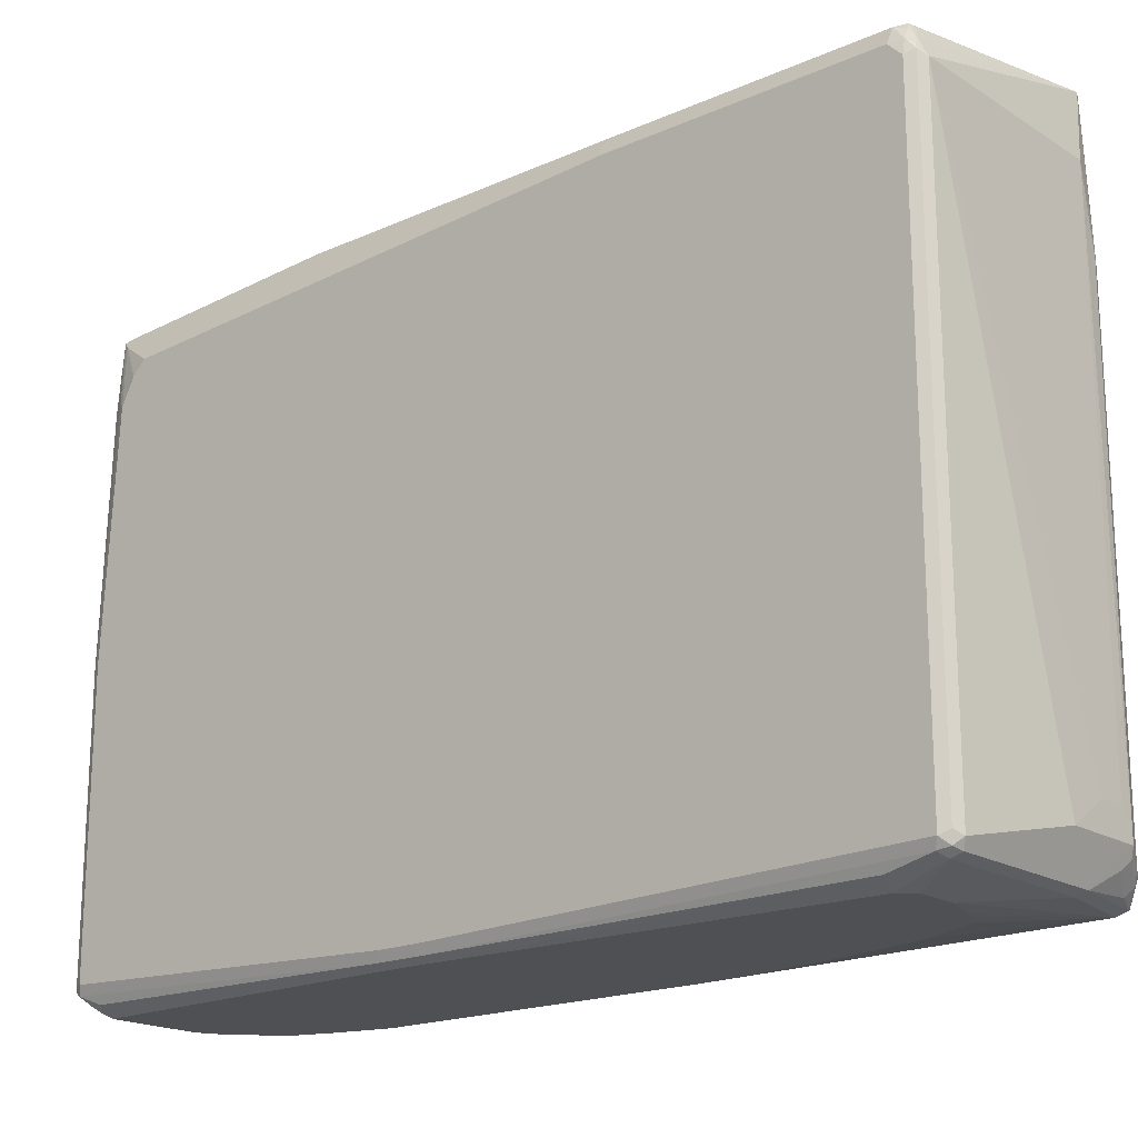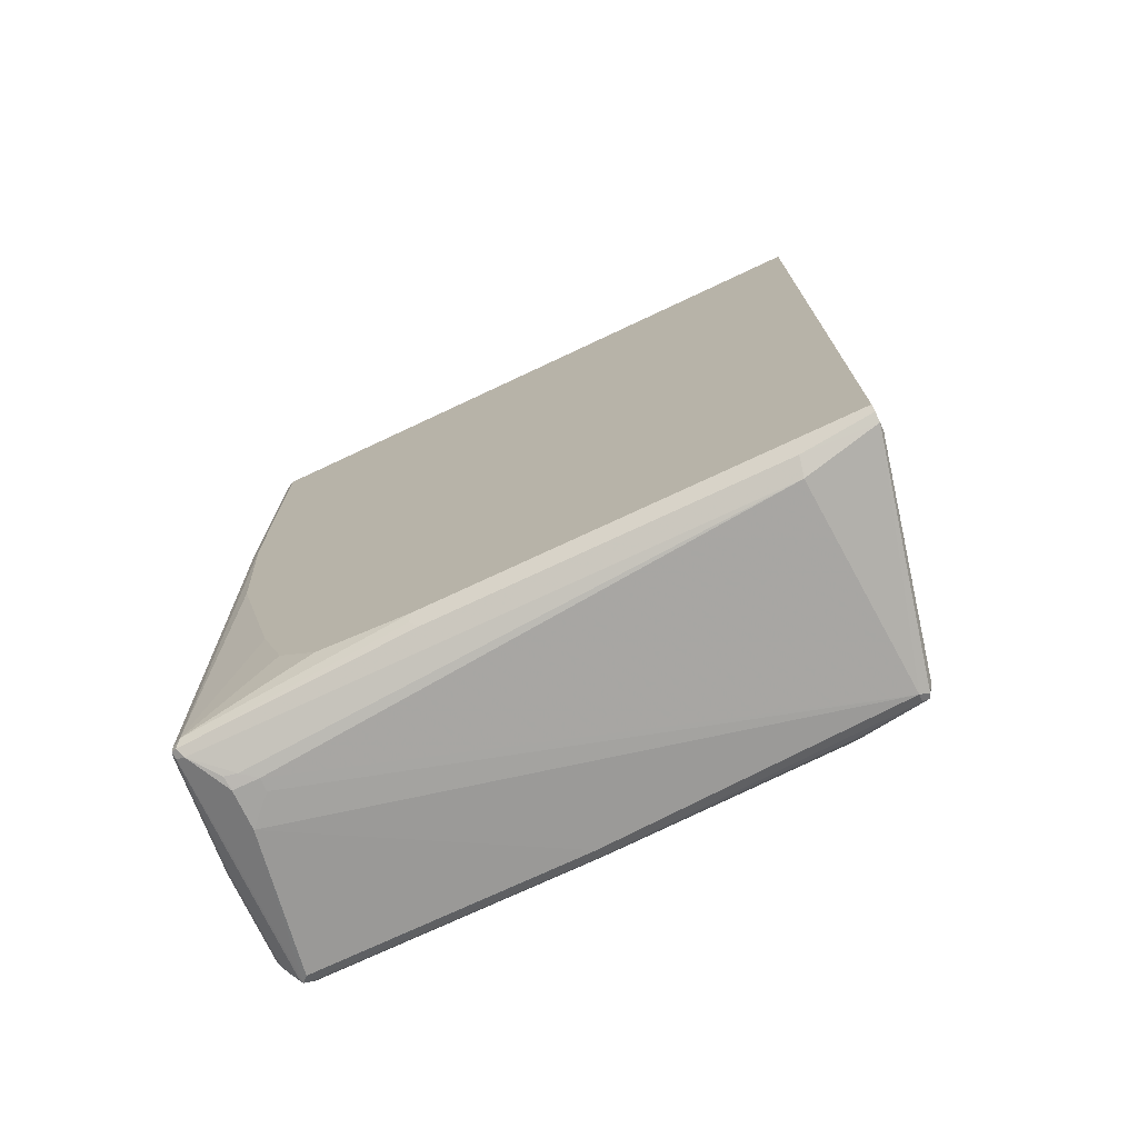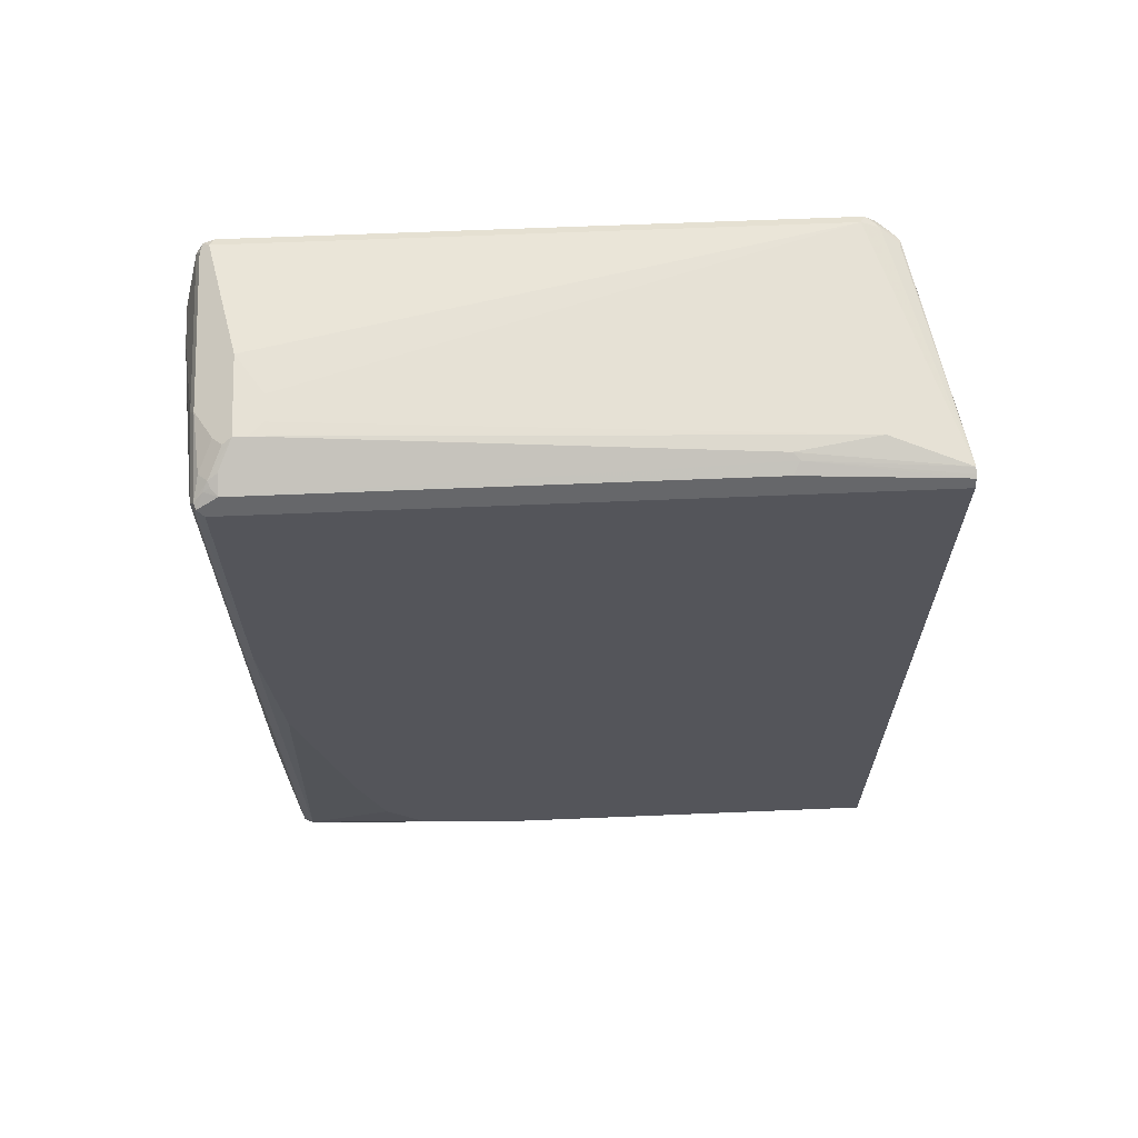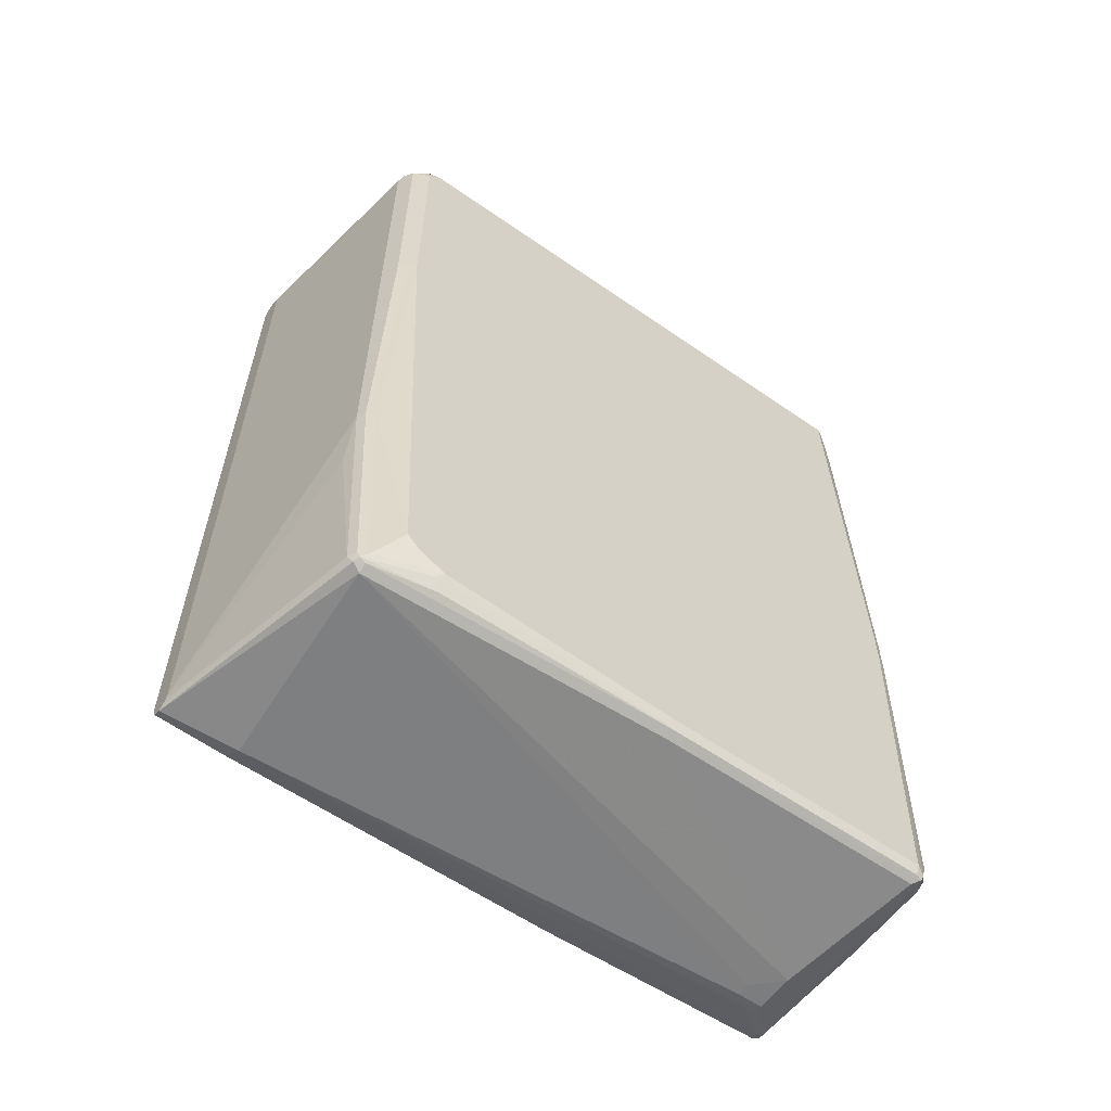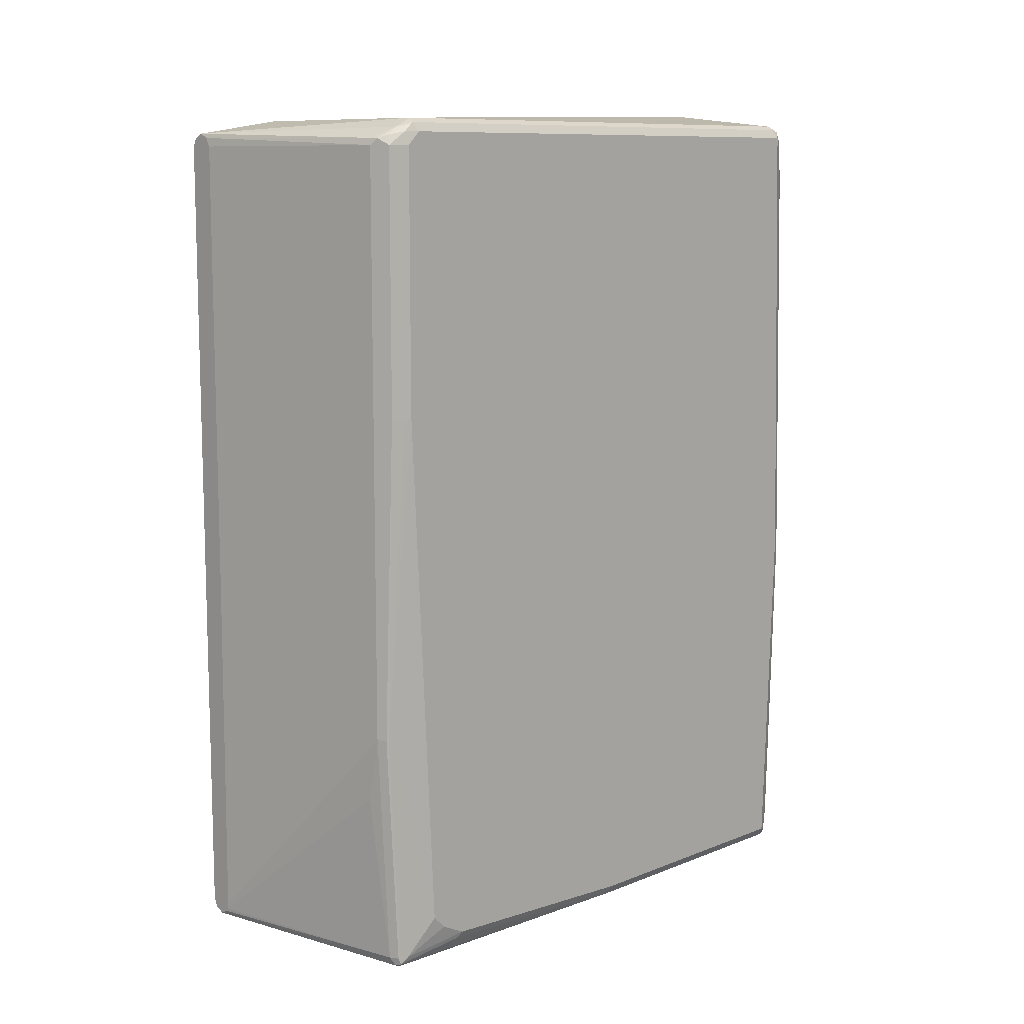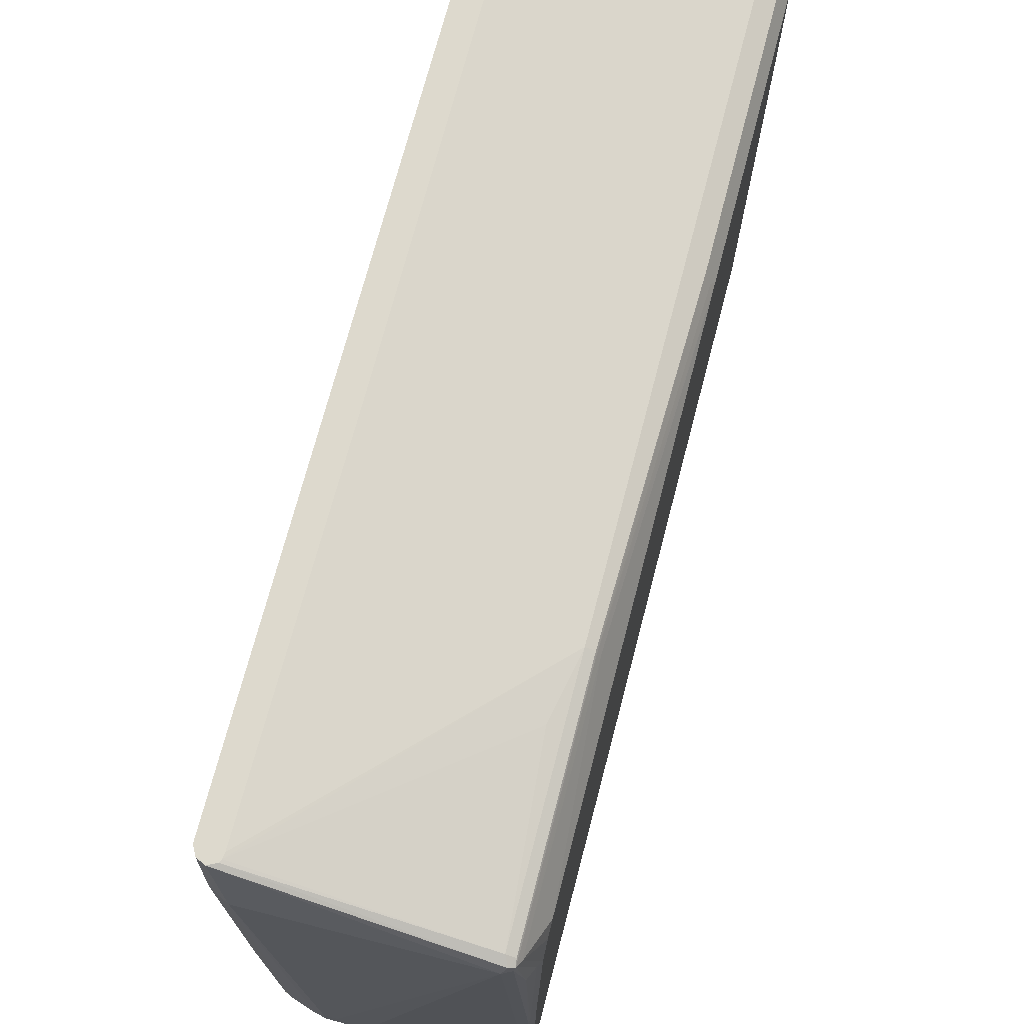
<metadata>
{"format":"obj","ext":"obj","renderer":"f3d","projection":"perspective","resolution":1024,"background":"white","views":[{"elev":-18.7,"azim":-49.8,"up":"+Y"},{"elev":-73.4,"azim":115.2,"up":"+Z"},{"elev":64.8,"azim":87.6,"up":"+Z"},{"elev":-59.0,"azim":-125.6,"up":"+Z"},{"elev":10.0,"azim":-135.1,"up":"+Z"},{"elev":71.9,"azim":-165.3,"up":"+Y"}]}
</metadata>
<code>
v 0.1387 0.08018 -0.5549
v -0.1618 0.01151 -0.5665
v 0.1272 0.08018 -0.5492
v 0.1496 0.08018 -0.5495
v 0.1445 -0.01161 -0.5607
v 0.1214 -0.01737 -0.5722
v -0.1561 -8.61e-06 -0.5722
v -0.1676 -8.61e-06 -0.5665
v -0.1691 0.008586 -0.5636
v -0.1676 0.01151 -0.5549
v -0.1561 0.01727 -0.5549
v 0.125 0.08018 -0.5449
v 0.1503 0.08018 -0.5492
v 0.1561 0.08018 -0.5376
v 0.1445 -0.4624 -0.5607
v 0.0838 -0.7139 -0.5867
v 0.06937 -0.6937 -0.5897
v 0.1214 -0.7631 -0.5722
v 0.05202 -0.6937 -0.5897
v 0.01732 -0.7283 -0.5897
v -0.1734 -0.3988 -0.5722
v -0.185 -0.3988 -0.5665
v -0.1792 -0.08673 -0.5607
v -0.1864 -0.07805 -0.5463
v -0.1734 -8.61e-06 -0.5549
v -0.1691 0.02595 -0.2514
v -0.1676 0.02887 -0.2428
v -0.1561 0.03463 -0.2428
v -0.1387 0.03463 -0.3295
v 0.1238 0.08018 -0.5376
v 0.1561 -0.4683 -0.5376
v 0.1561 0.08018 0.5376
v 0.1329 -0.7688 -0.5665
v 0.1503 -0.474 -0.5492
v 0.08669 -0.7306 -0.5853
v 0.06937 -0.7283 -0.5897
v 0.13 -0.776 -0.5636
v 0.1214 -0.7746 -0.5665
v 0.008665 -0.7718 -0.568
v -0.1821 -0.7718 -0.568
v -0.1734 -0.7631 -0.5722
v -0.185 -0.7631 -0.5665
v -0.1864 -0.3902 -0.5636
v -0.1908 -0.08673 -0.5376
v -0.1908 -0.3988 -0.5549
v -0.1908 -0.05209 -0.5203
v -0.1908 -0.03473 -0.5029
v -0.1734 0.01727 -0.2428
v -0.1908 -8.61e-06 0.1907
v -0.1864 0.008586 0.1821
v -0.1792 0.02311 0.1907
v 0.1214 0.08018 -0.06926
v -0.1647 0.03033 0.5463
v -0.1561 0.03463 0.5376
v 0.1561 -0.5896 -0.5203
v 0.1387 -0.7631 -0.5549
v 0.1503 0.08018 0.5492
v 0.1445 -0.1215 0.5607
v 0.1561 -0.7631 0.5376
v 0.1214 -0.7804 -0.5549
v -0.026 -0.7934 -0.5463
v 0.1329 -0.7746 -0.5549
v 0.1474 -0.776 0.13
v -0.1734 -0.7746 -0.5665
v -0.03466 -0.792 -0.5492
v -0.1561 -0.792 -0.5492
v -0.1647 -0.7891 -0.5505
v -0.1734 -0.7847 -0.5527
v -0.185 -0.7746 -0.5607
v -0.1908 -0.7631 -0.5549
v -0.1908 -8.61e-06 0.5376
v -0.1792 0.02311 0.5376
v 0.1214 0.08018 0.5376
v -0.1734 0.0195 0.5505
v -0.1734 0.00575 0.5607
v -0.1561 0.02887 0.5492
v 0.1387 0.08018 0.5549
v 0.1272 0.08018 0.5492
v 0.1246 0.08018 0.5441
v 0.1561 -0.6243 -0.4855
v 0.1561 -0.6416 -0.4682
v 0.1561 -0.6763 -0.3641
v 0.1561 -0.7111 -0.2255
v 0.1561 -0.7457 -0.0867
v 0.1561 -0.7631 0.1386
v 0.146 0.08018 0.5513
v 0.13 -0.1128 0.568
v 0.1445 -0.7457 0.5607
v 0.1517 -0.7718 0.5463
v 0.08669 -0.7978 -0.3468
v 0.06937 -0.7978 -0.4162
v 0.05202 -0.7978 -0.4682
v -2.716e-05 -0.7978 -0.5203
v -0.03466 -0.7978 -0.5376
v 0.1387 -0.7804 0.1386
v 0.1503 -0.7746 0.1386
v -0.1561 -0.7978 -0.5376
v -0.1676 -0.792 -0.5434
v -0.1792 -0.7862 -0.5318
v -0.185 -0.792 -0.1098
v -0.1908 -0.7804 -0.104
v -0.1908 -0.01737 0.5549
v -0.1864 0.00214 0.5549
v -0.1821 -0.004392 0.5636
v -0.185 -0.01161 0.5665
v -0.1734 -0.01737 0.5722
v 0.104 -0.01737 0.5722
v 0.1214 -0.1215 0.5722
v 0.08669 -0.7111 0.5897
v 0.08669 -0.7283 0.5897
v 0.1272 -0.7573 0.5665
v 0.1344 -0.7544 0.5636
v 0.1366 -0.7631 0.5593
v 0.1214 -0.7457 0.5722
v 0.1445 -0.7746 0.5492
v 0.1387 -0.7804 0.5376
v 0.1503 -0.7746 0.5376
v 0.08669 -0.7978 0.0867
v -0.1734 -0.7978 -0.104
v -0.185 -0.792 -0.05772
v -0.1908 -0.7804 -0.05195
v -0.1908 -0.7631 0.5549
v -0.185 -0.7573 0.5665
v -0.1734 -0.7631 0.5722
v -0.01734 -0.7283 0.5897
v 0.03467 -0.6937 0.5897
v 0.06937 -0.6937 0.5897
v 0.04045 -0.7746 0.5665
v 0.08092 -0.7515 0.578
v 0.0925 -0.7399 0.5838
v 0.1156 -0.7688 0.5607
v 0.03467 -0.7804 0.5549
v -0.08671 -0.7978 0.5029
v -0.03466 -0.7978 0.4855
v -2.716e-05 -0.7978 0.4682
v 0.03467 -0.7978 0.3988
v 0.05202 -0.7978 0.3295
v 0.06937 -0.7978 0.2428
v -0.1734 -0.7978 -0.05195
v -0.1792 -0.7862 0.4913
v -0.185 -0.7746 0.5492
v -0.1821 -0.7718 0.5636
v -0.1676 -0.7746 0.5665
v -0.1734 -0.7804 0.5549
v -0.1387 -0.7978 0.5029
v -0.1561 -0.7978 0.4855
f 1 2 3
f 87 108 109
f 85 89 96
f 77 87 86
f 77 108 87
f 77 107 108
f 77 106 107
f 87 109 110
f 75 77 76
f 75 105 106
f 75 104 105
f 74 104 75
f 74 103 104
f 72 103 74
f 71 103 72
f 75 106 77
f 71 102 103
f 87 110 88
f 88 112 113
f 90 135 134
f 90 136 135
f 90 137 136
f 90 138 137
f 90 118 138
f 90 116 118
f 88 111 112
f 90 95 116
f 89 116 117
f 89 115 116
f 89 113 115
f 88 114 111
f 88 110 114
f 88 113 89
f 89 117 96
f 90 134 133
f 69 101 70
f 69 99 100
f 57 87 58
f 57 86 87
f 56 96 62
f 56 85 96
f 56 84 85
f 56 83 84
f 58 87 88
f 56 82 83
f 56 80 81
f 55 80 56
f 54 79 73
f 54 78 79
f 53 78 54
f 53 77 78
f 56 81 82
f 69 100 101
f 59 88 89
f 60 90 91
f 69 98 99
f 68 98 69
f 67 98 68
f 67 97 98
f 66 97 67
f 63 116 95
f 59 89 85
f 63 96 117
f 61 97 66
f 61 94 97
f 60 95 90
f 60 93 94
f 60 92 93
f 60 91 92
f 61 66 65
f 90 133 145
f 90 145 146
f 90 146 139
f 120 141 122
f 120 140 141
f 120 139 140
f 116 138 118
f 116 137 138
f 116 136 137
f 120 122 121
f 116 135 136
f 116 133 134
f 116 132 133
f 115 132 116
f 115 128 132
f 115 131 128
f 111 130 131
f 116 134 135
f 111 113 112
f 122 141 142
f 123 142 124
f 144 146 145
f 142 144 143
f 141 144 142
f 140 144 141
f 140 146 144
f 139 146 140
f 122 142 123
f 132 145 133
f 129 131 130
f 128 131 129
f 128 144 132
f 128 143 144
f 124 143 125
f 124 142 143
f 132 144 145
f 111 115 113
f 111 131 115
f 110 143 128
f 102 122 123
f 100 121 101
f 100 120 121
f 100 139 120
f 100 119 139
f 98 100 99
f 102 123 105
f 97 100 98
f 90 92 91
f 90 93 92
f 90 94 93
f 90 97 94
f 90 119 97
f 90 139 119
f 97 119 100
f 102 105 103
f 103 105 104
f 105 123 124
f 110 125 143
f 110 111 114
f 110 130 111
f 110 129 130
f 110 128 129
f 109 125 110
f 109 126 125
f 109 127 126
f 107 109 108
f 107 127 109
f 106 127 107
f 106 126 127
f 106 125 126
f 106 124 125
f 105 124 106
f 53 76 77
f 53 75 76
f 63 117 116
f 53 72 74
f 14 32 59
f 12 28 30
f 12 29 28
f 11 29 12
f 11 28 29
f 10 28 11
f 14 59 85
f 10 27 28
f 53 74 75
f 9 25 26
f 9 24 25
f 9 23 24
f 8 23 9
f 8 22 23
f 9 27 10
f 7 22 8
f 14 85 84
f 14 83 82
f 18 37 38
f 18 33 37
f 17 20 19
f 17 36 20
f 16 18 35
f 16 36 17
f 14 84 83
f 16 35 36
f 15 31 34
f 15 33 18
f 14 55 31
f 14 80 55
f 14 81 80
f 14 82 81
f 15 34 33
f 7 21 22
f 7 20 21
f 7 19 20
f 1 4 5
f 1 13 4
f 1 14 13
f 1 32 14
f 1 57 32
f 1 86 57
f 1 5 6
f 1 77 86
f 1 79 78
f 1 73 79
f 1 52 73
f 1 30 52
f 1 12 30
f 1 3 12
f 1 78 77
f 1 6 7
f 1 7 2
f 2 8 9
f 7 17 19
f 6 18 16
f 6 17 7
f 6 16 17
f 5 18 6
f 5 15 18
f 5 31 15
f 5 14 31
f 5 13 14
f 4 13 5
f 3 11 12
f 2 7 8
f 2 11 3
f 2 10 11
f 2 9 10
f 18 38 39
f 18 39 36
f 9 26 27
f 20 36 39
f 40 68 69
f 40 67 68
f 40 66 67
f 40 64 66
f 38 66 64
f 38 65 66
f 40 69 70
f 38 40 39
f 37 95 60
f 37 63 95
f 37 96 63
f 37 62 96
f 37 56 62
f 37 65 38
f 38 64 40
f 37 61 65
f 40 70 42
f 43 70 45
f 51 72 53
f 49 51 50
f 49 72 51
f 49 71 72
f 47 49 48
f 44 47 46
f 42 70 43
f 18 36 35
f 44 102 71
f 44 122 102
f 44 121 122
f 44 101 121
f 44 70 101
f 44 45 70
f 44 71 49
f 37 94 61
f 44 49 47
f 33 56 37
f 25 46 47
f 25 44 46
f 24 45 44
f 24 43 45
f 24 44 25
f 23 43 24
f 25 47 48
f 22 43 23
f 22 40 42
f 21 40 22
f 20 41 21
f 20 40 41
f 20 39 40
f 37 60 94
f 22 42 43
f 25 48 26
f 21 41 40
f 26 49 50
f 26 48 49
f 32 58 88
f 32 88 59
f 31 33 34
f 31 56 33
f 31 55 56
f 28 73 52
f 32 57 58
f 28 53 54
f 28 51 53
f 28 52 30
f 27 51 28
f 26 51 27
f 28 54 73
f 26 50 51

</code>
